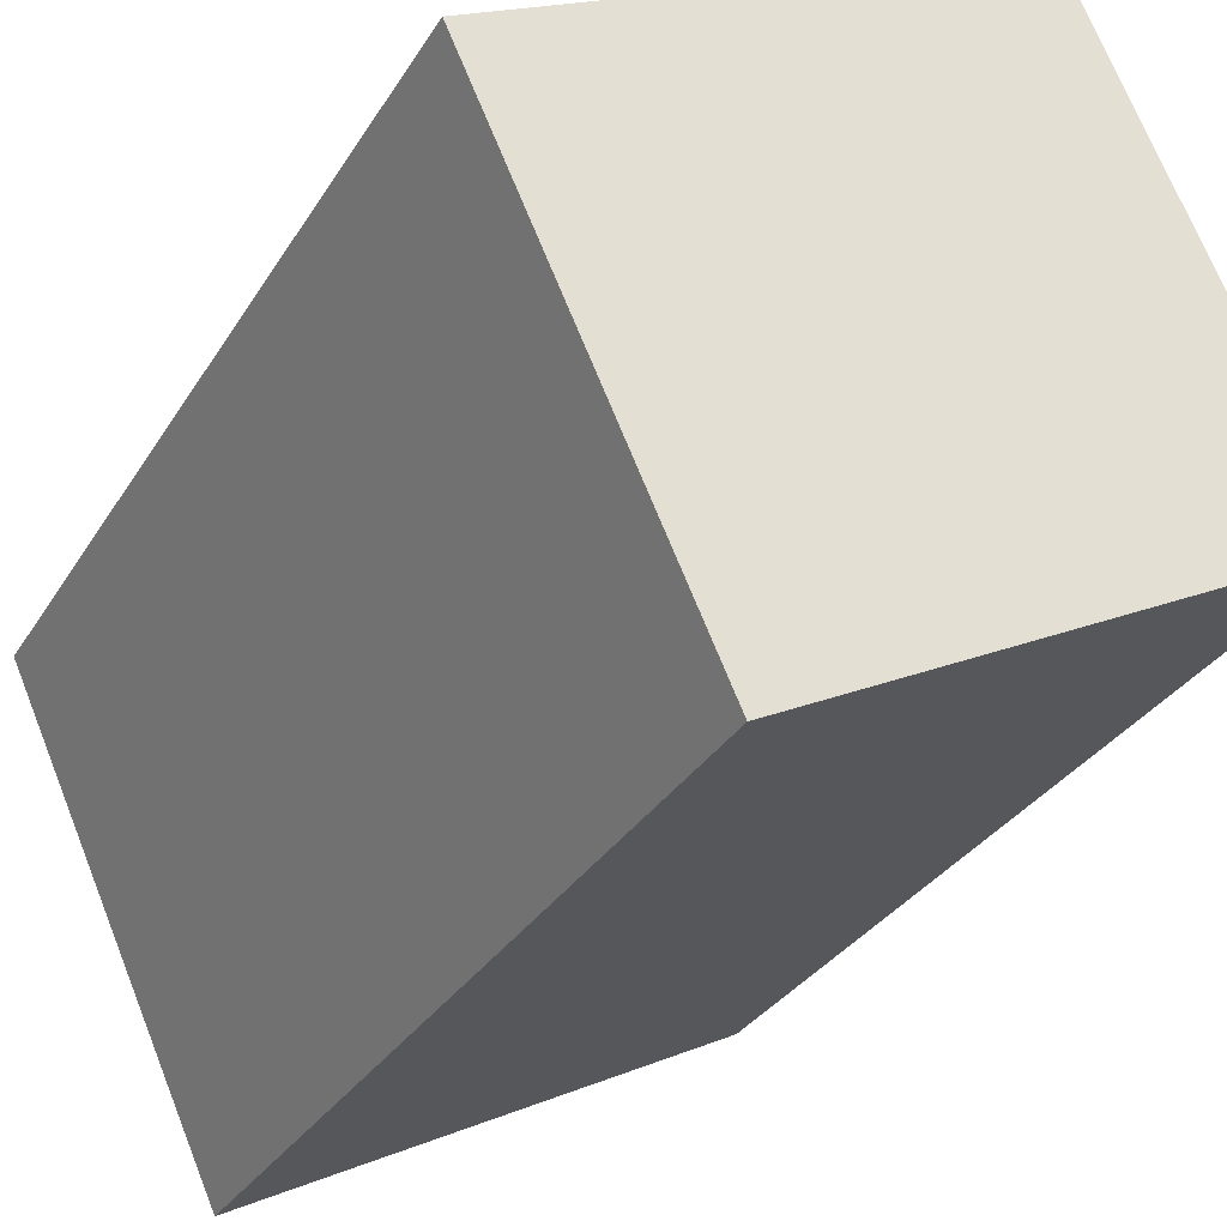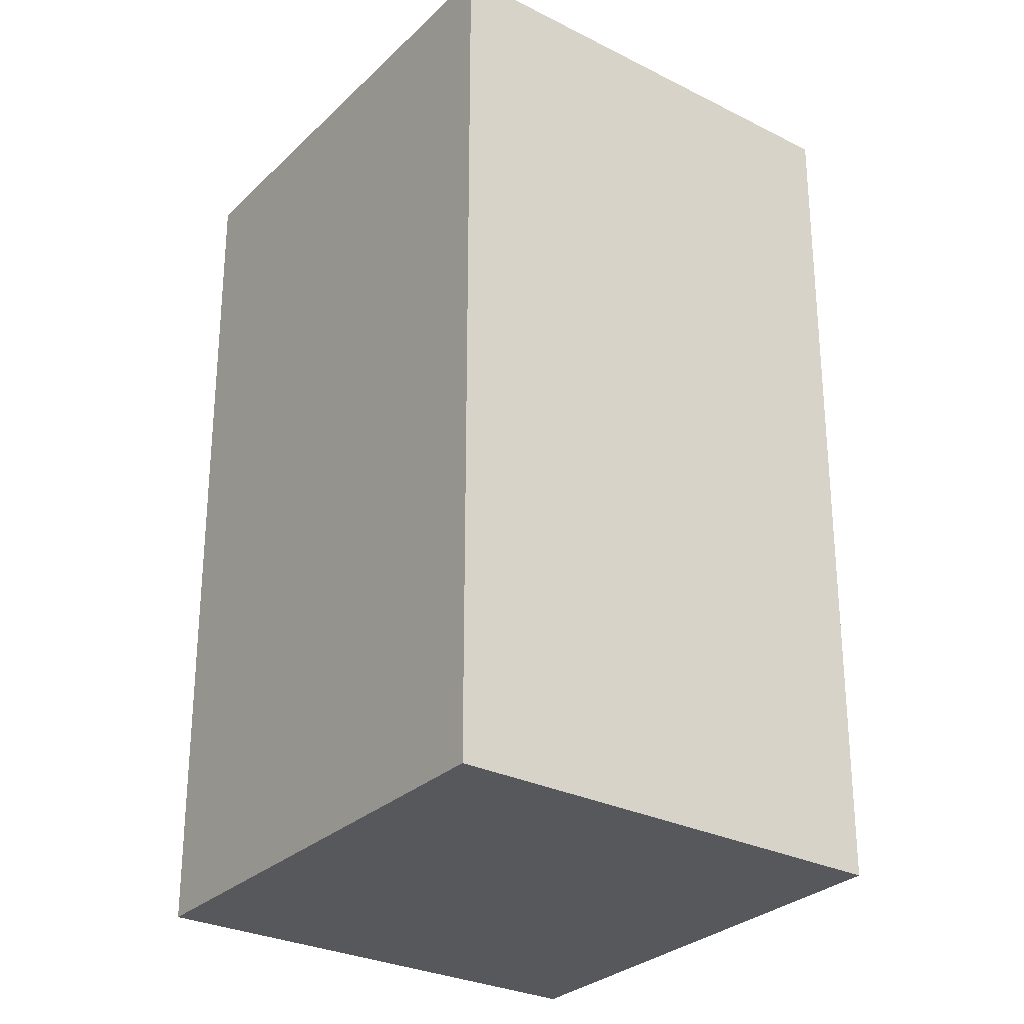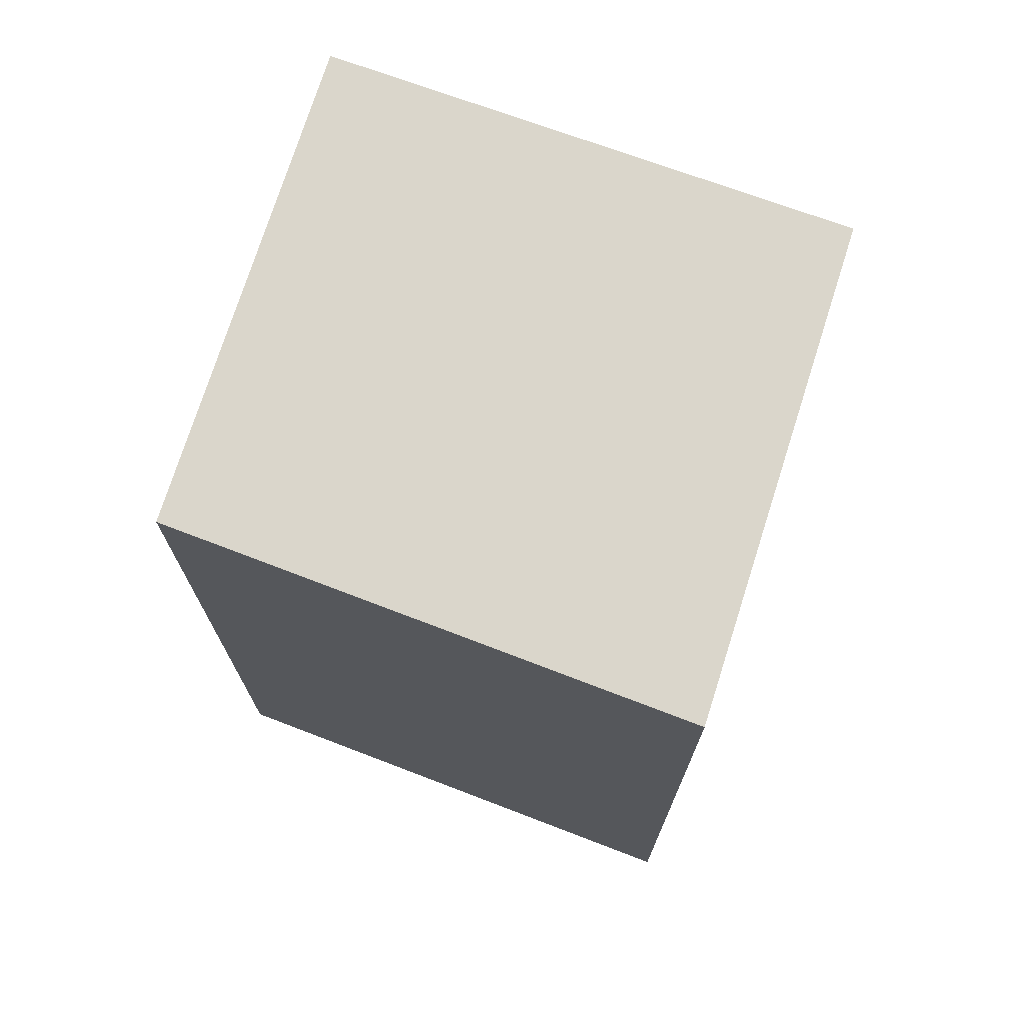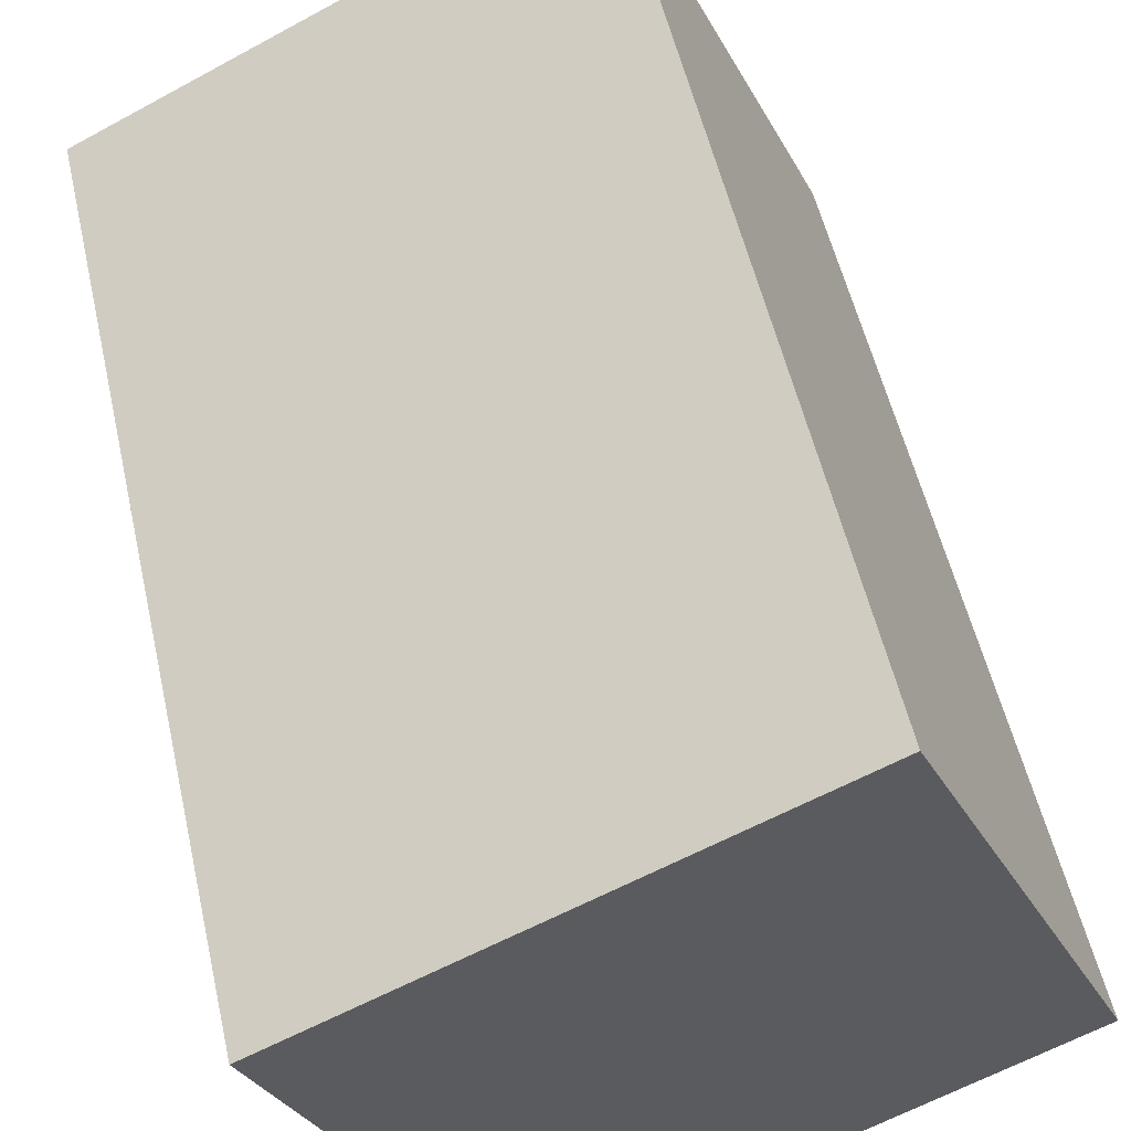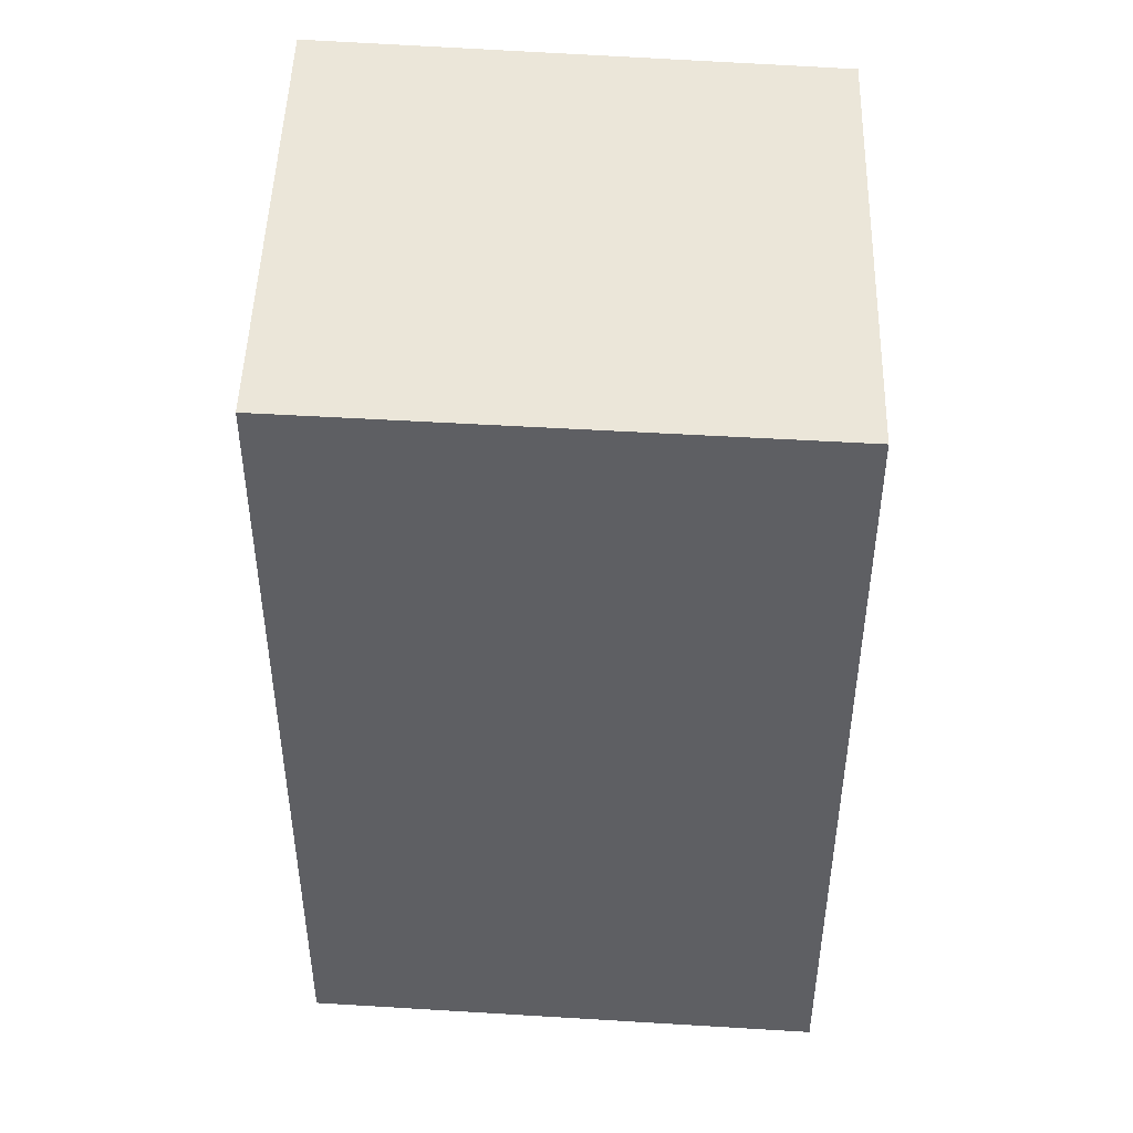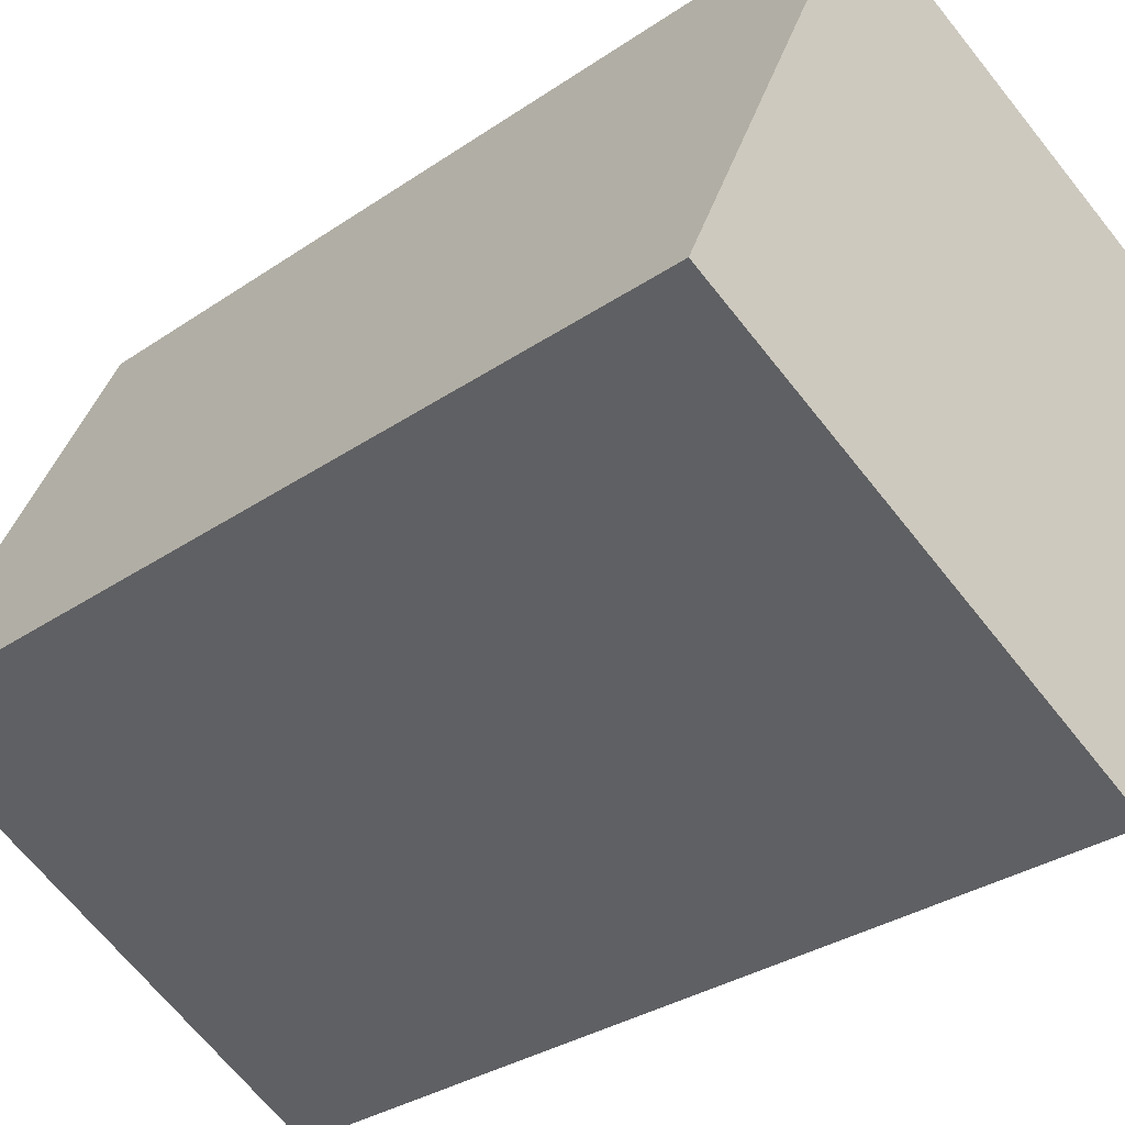
<metadata>
{"format":"obj","ext":"obj","renderer":"f3d","projection":"perspective","resolution":1024,"background":"white","views":[{"elev":-30.8,"azim":-26.0,"up":"+Z"},{"elev":-28.0,"azim":28.1,"up":"+Y"},{"elev":73.7,"azim":173.3,"up":"+Y"},{"elev":53.5,"azim":-12.6,"up":"+Z"},{"elev":48.2,"azim":-22.7,"up":"+Y"},{"elev":-31.0,"azim":134.5,"up":"+Z"}]}
</metadata>
<code>
v  0 5.256 3.218e-16
v  3.972 5.256 -1.24
v  1.215 5.256 -2.685
v  2.786 5.256 1.397
v  1.215 1.644e-16 -2.685
v  0 0 0
v  2.786 -8.554e-17 1.397
v  3.972 7.593e-17 -1.24
g defaultobject
f 1 2 3
f 2 1 4
f 5 1 3
f 1 5 6
f 6 4 1
f 4 6 7
f 7 2 4
f 2 7 8
f 8 3 2
f 3 8 5
f 8 6 5
f 6 8 7

</code>
